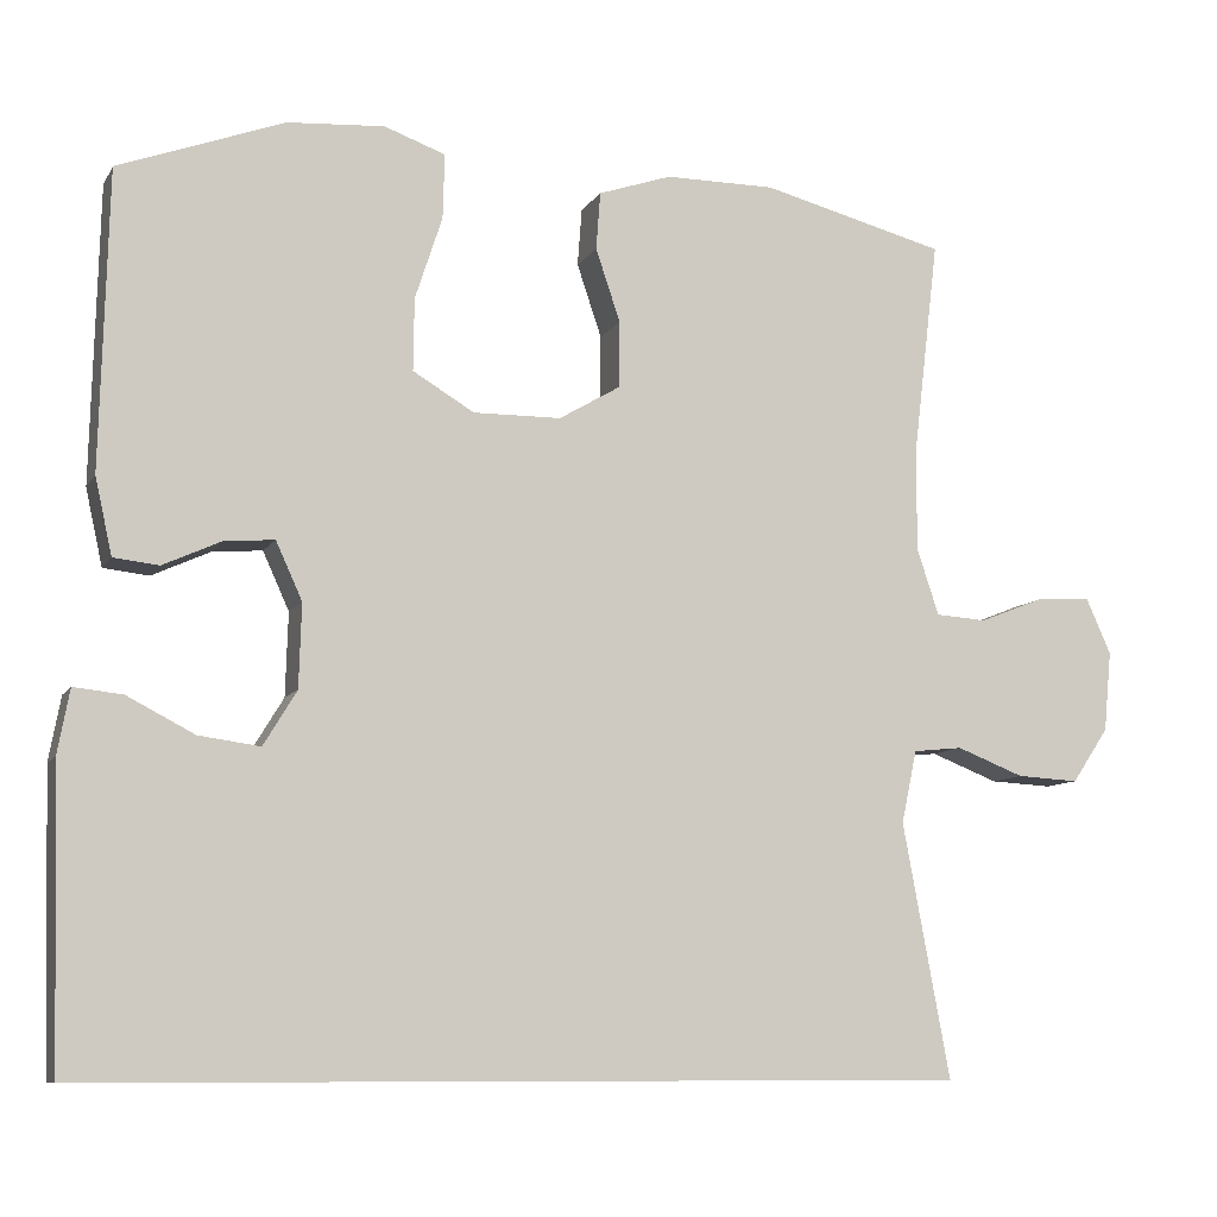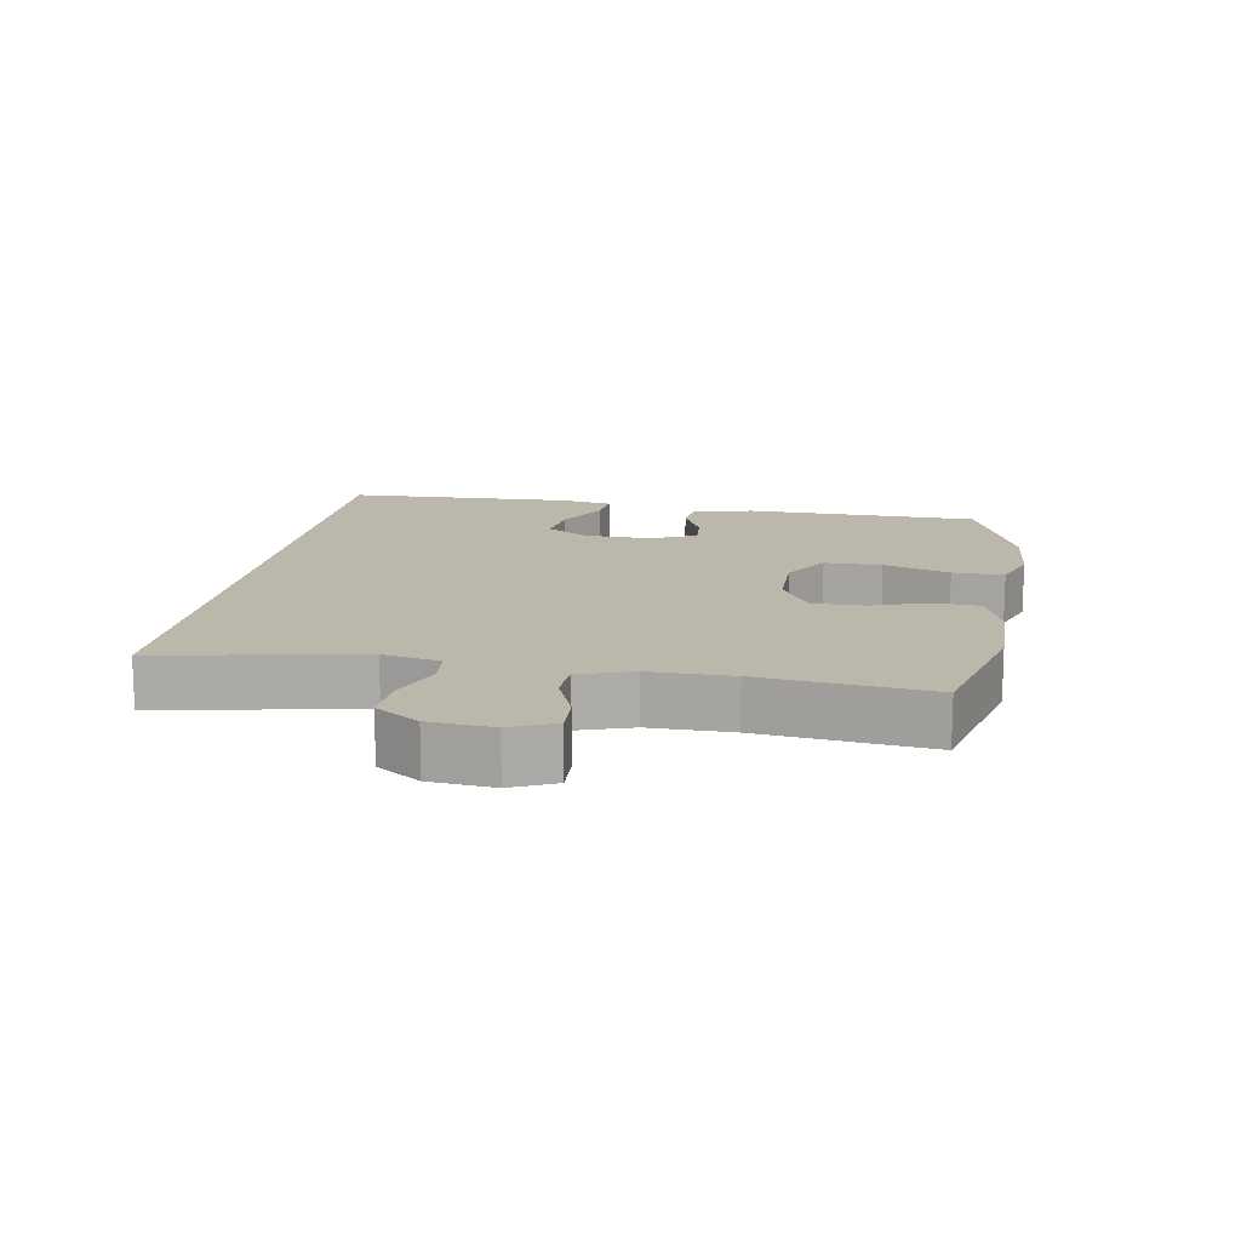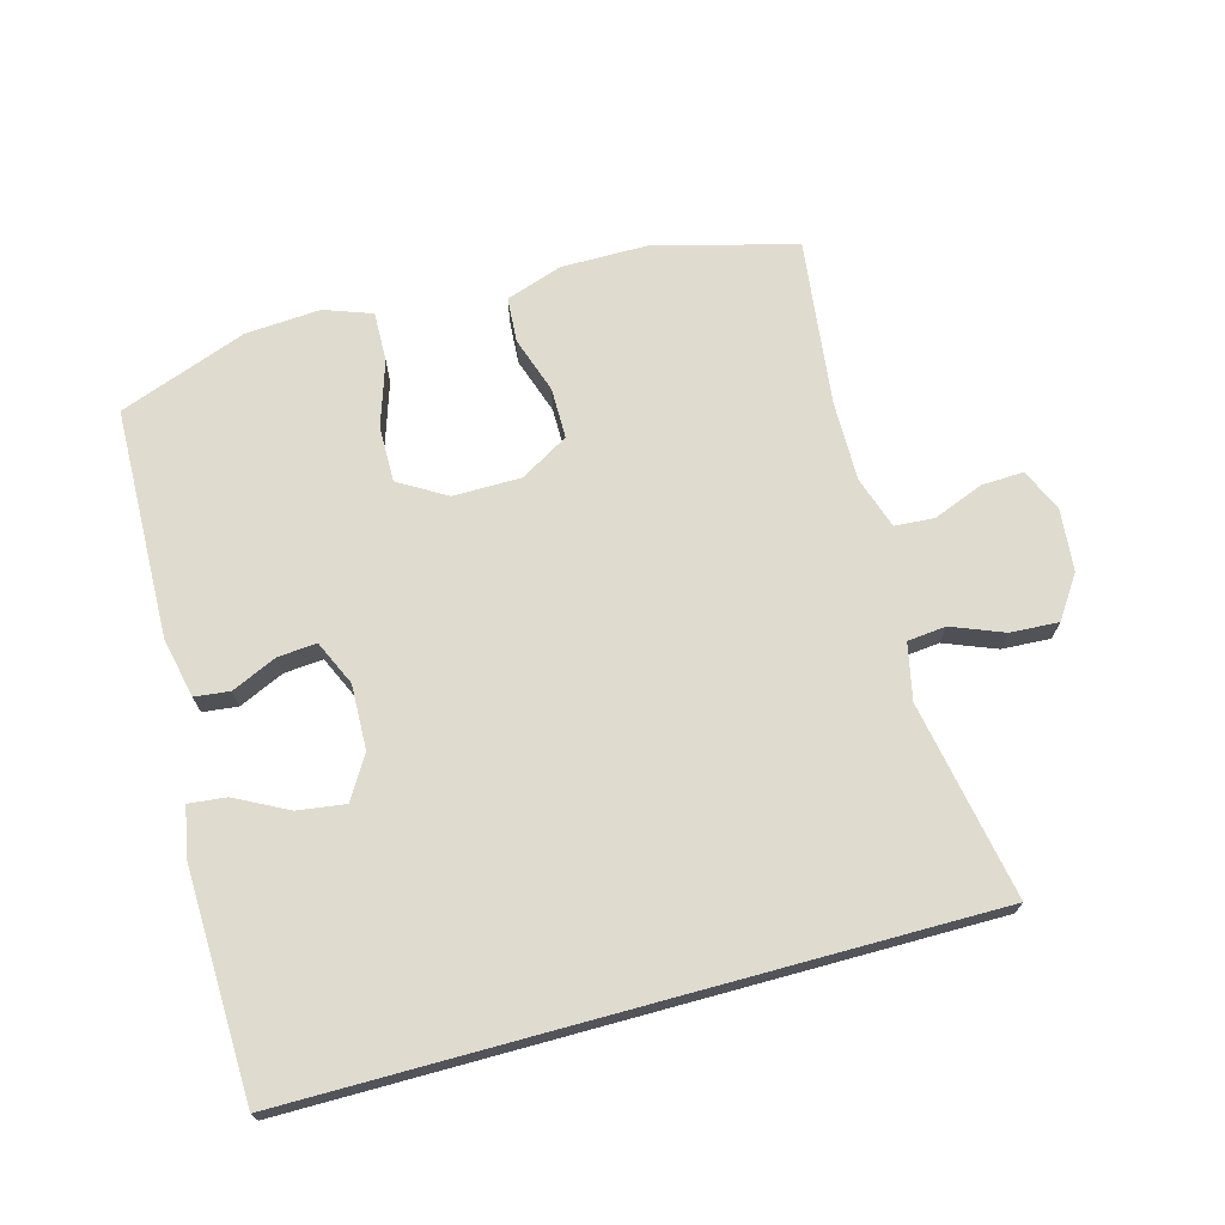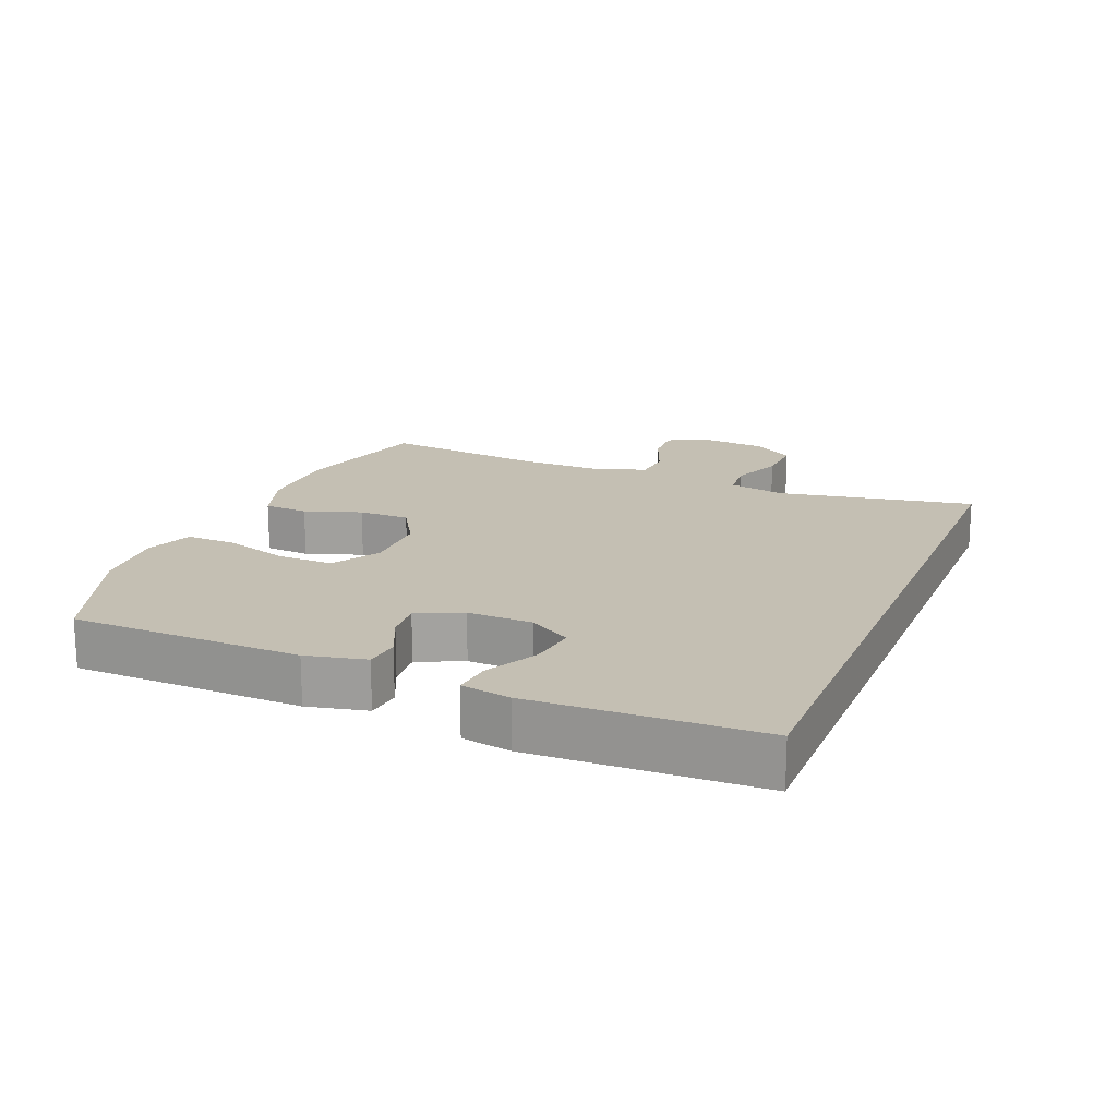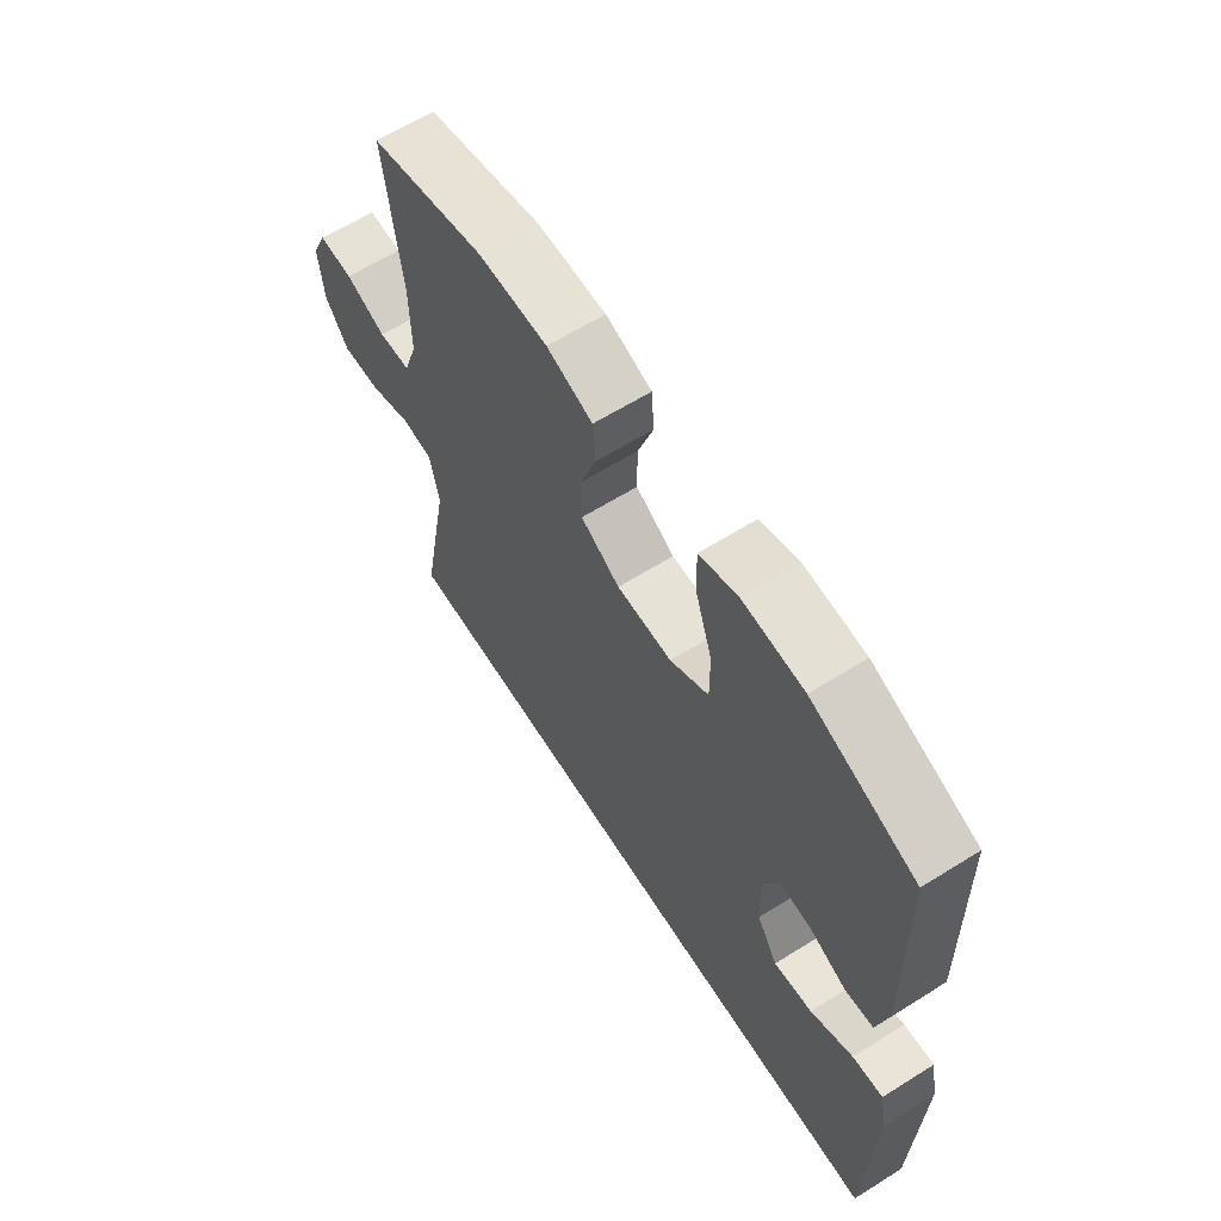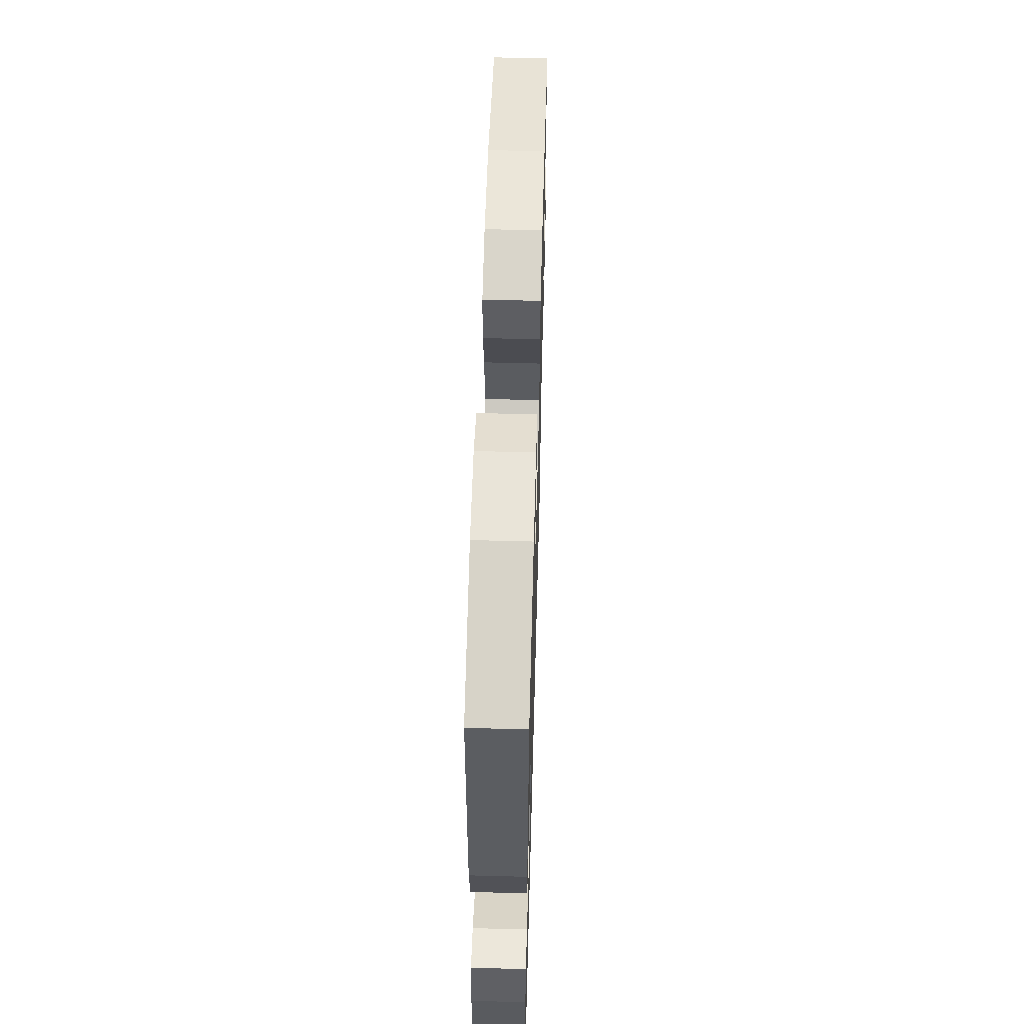
<metadata>
{"format":"obj","ext":"obj","renderer":"f3d","projection":"perspective","resolution":1024,"background":"white","views":[{"elev":-9.1,"azim":161.3,"up":"+Z"},{"elev":14.2,"azim":-80.5,"up":"+Y"},{"elev":70.5,"azim":164.7,"up":"+Y"},{"elev":17.8,"azim":112.2,"up":"+Y"},{"elev":63.3,"azim":57.7,"up":"+Z"},{"elev":56.0,"azim":91.6,"up":"+Z"}]}
</metadata>
<code>
v -0.499 0.07 -0.5
v -0.444 0.07 -0.202
v -0.462 0.07 -0.117
v -0.52 0.07 -0.111
v -0.599 0.07 -0.142
v -0.672 0.07 -0.146
v -0.715 0.07 -0.082
v -0.724 0.07 0.012
v -0.695 0.07 0.077
v -0.631 0.07 0.074
v -0.555 0.07 0.044
v -0.495 0.07 0.048
v -0.469 0.07 0.127
v -0.47 0.07 0.249
v -0.5 0.07 0.5
v -0.284 0.07 0.556
v -0.155 0.07 0.556
v -0.069 0.07 0.527
v -0.064 0.07 0.459
v -0.093 0.07 0.373
v -0.093 0.07 0.296
v -0.02 0.07 0.253
v 0.083 0.07 0.252
v 0.155 0.07 0.295
v 0.154 0.07 0.38
v 0.122 0.07 0.478
v 0.12 0.07 0.554
v 0.192 0.07 0.58
v 0.306 0.07 0.572
v 0.5 0.07 0.5
v 0.509 0.07 0.151
v 0.489 0.07 0.061
v 0.436 0.07 0.055
v 0.368 0.07 0.086
v 0.309 0.07 0.091
v 0.278 0.07 0.023
v 0.281 0.07 -0.075
v 0.32 0.07 -0.139
v 0.392 0.07 -0.129
v 0.471 0.07 -0.088
v 0.528 0.07 -0.082
v 0.542 0.07 -0.157
v 0.532 0.07 -0.5
v -0.499 0 -0.5
v -0.444 0 -0.202
v -0.462 0 -0.117
v -0.52 0 -0.111
v -0.599 0 -0.142
v -0.672 0 -0.146
v -0.715 0 -0.082
v -0.724 0 0.012
v -0.695 0 0.077
v -0.631 0 0.074
v -0.555 0 0.044
v -0.495 0 0.048
v -0.469 0 0.127
v -0.47 0 0.249
v -0.5 0 0.5
v -0.284 0 0.556
v -0.155 0 0.556
v -0.069 0 0.527
v -0.064 0 0.459
v -0.093 0 0.373
v -0.093 0 0.296
v -0.02 0 0.253
v 0.083 0 0.252
v 0.155 0 0.295
v 0.154 0 0.38
v 0.122 0 0.478
v 0.12 0 0.554
v 0.192 0 0.58
v 0.306 0 0.572
v 0.5 0 0.5
v 0.509 0 0.151
v 0.489 0 0.061
v 0.436 0 0.055
v 0.368 0 0.086
v 0.309 0 0.091
v 0.278 0 0.023
v 0.281 0 -0.075
v 0.32 0 -0.139
v 0.392 0 -0.129
v 0.471 0 -0.088
v 0.528 0 -0.082
v 0.542 0 -0.157
v 0.532 0 -0.5
f 41 42 43
f 40 41 43
f 39 40 43
f 38 39 43 1
f 37 38 1 2
f 36 37 2 3
f 35 36 3 4
f 32 33 34
f 31 32 34
f 30 31 34
f 29 30 34
f 28 29 34
f 27 28 34
f 26 27 34
f 25 26 34
f 24 25 34 35
f 23 24 35 4
f 18 19 20
f 17 18 20
f 16 17 20
f 15 16 20
f 14 15 20
f 13 14 20 21
f 12 13 21 22
f 9 10 11
f 8 9 11
f 7 8 11
f 6 7 11
f 5 6 11
f 4 5 11
f 4 11 12
f 4 12 22 23
f 86 85 84
f 86 84 83
f 86 83 82
f 44 86 82 81
f 45 44 81 80
f 46 45 80 79
f 47 46 79 78
f 77 76 75
f 77 75 74
f 77 74 73
f 77 73 72
f 77 72 71
f 77 71 70
f 77 70 69
f 77 69 68
f 78 77 68 67
f 47 78 67 66
f 63 62 61
f 63 61 60
f 63 60 59
f 63 59 58
f 63 58 57
f 64 63 57 56
f 65 64 56 55
f 54 53 52
f 54 52 51
f 54 51 50
f 54 50 49
f 54 49 48
f 54 48 47
f 55 54 47
f 66 65 55 47
f 1 44 45 2
f 2 45 46 3
f 3 46 47 4
f 4 47 48 5
f 5 48 49 6
f 6 49 50 7
f 7 50 51 8
f 8 51 52 9
f 9 52 53 10
f 10 53 54 11
f 11 54 55 12
f 12 55 56 13
f 13 56 57 14
f 14 57 58 15
f 15 58 59 16
f 16 59 60 17
f 17 60 61 18
f 18 61 62 19
f 19 62 63 20
f 20 63 64 21
f 21 64 65 22
f 22 65 66 23
f 23 66 67 24
f 24 67 68 25
f 25 68 69 26
f 26 69 70 27
f 27 70 71 28
f 28 71 72 29
f 29 72 73 30
f 30 73 74 31
f 31 74 75 32
f 32 75 76 33
f 33 76 77 34
f 34 77 78 35
f 35 78 79 36
f 36 79 80 37
f 37 80 81 38
f 38 81 82 39
f 39 82 83 40
f 40 83 84 41
f 41 84 85 42
f 42 85 86 43
f 43 86 44 1

</code>
